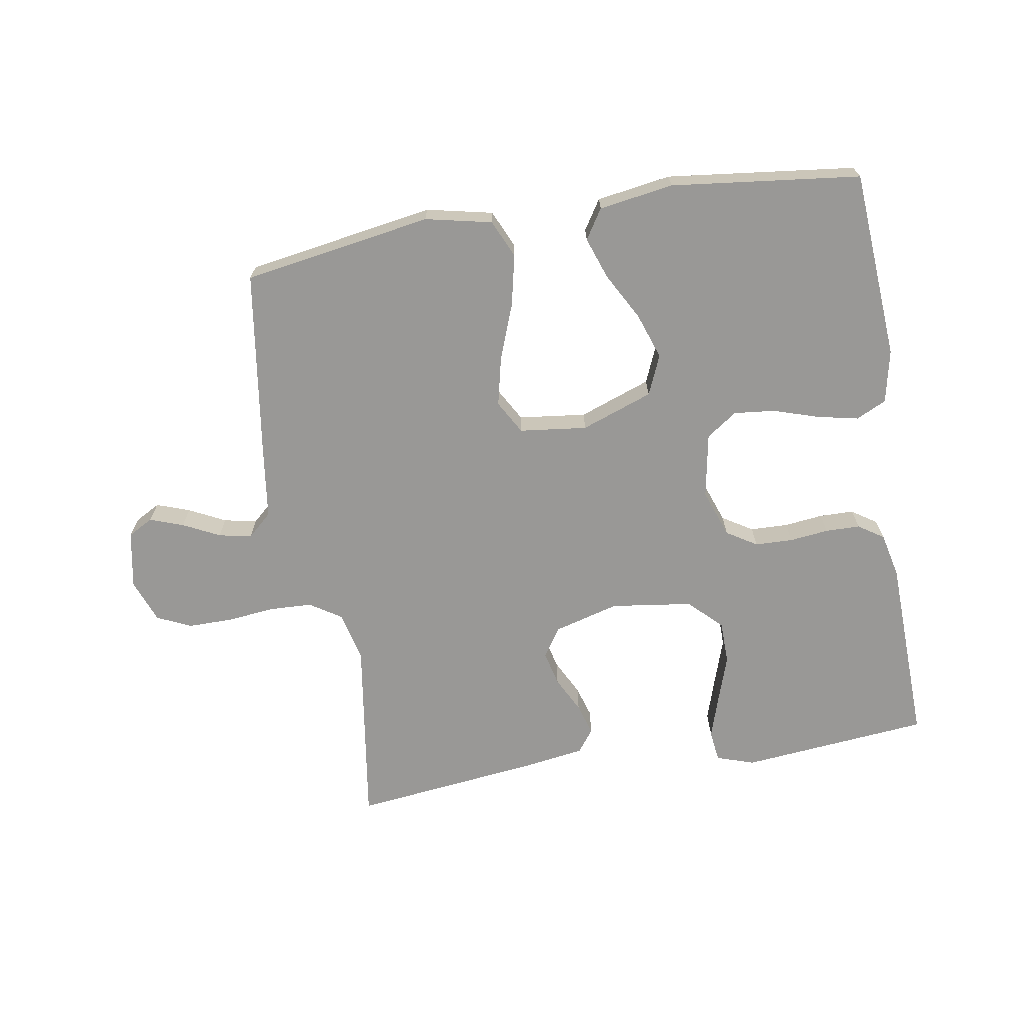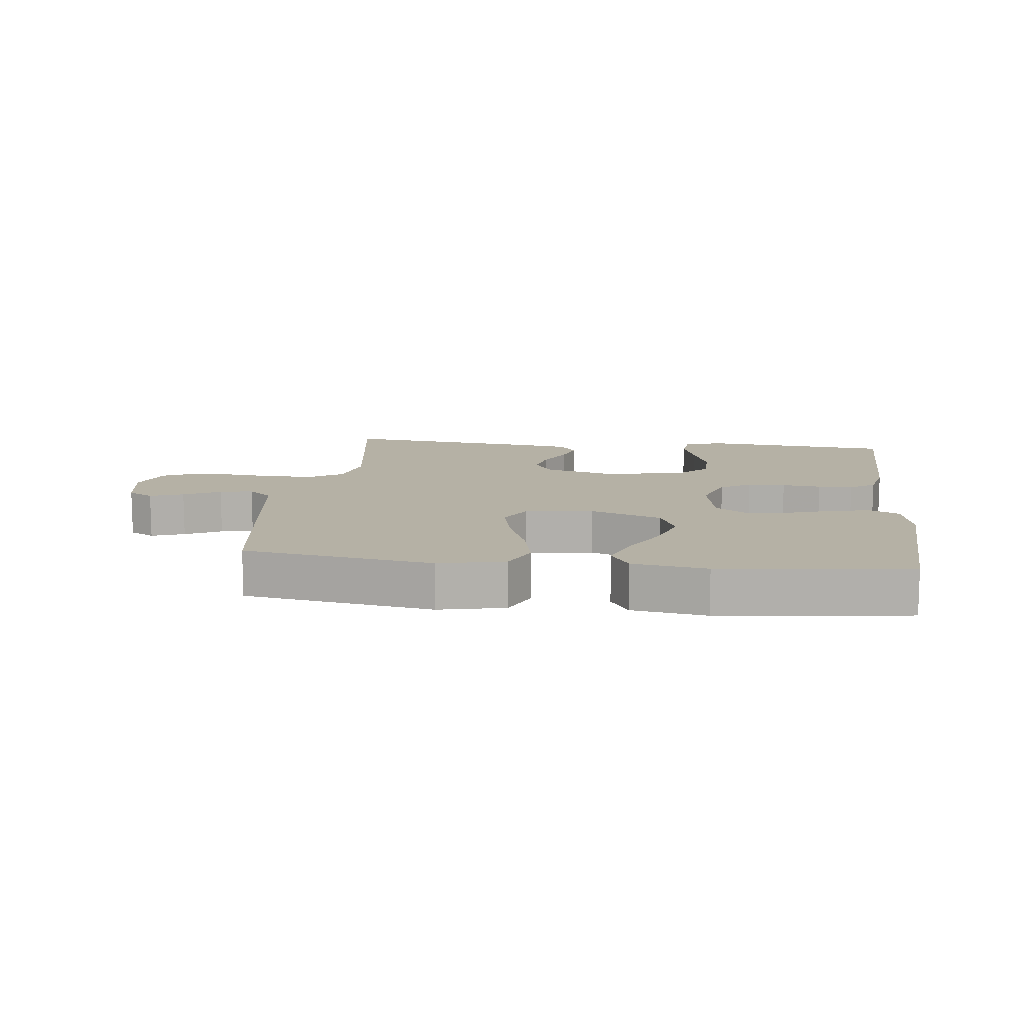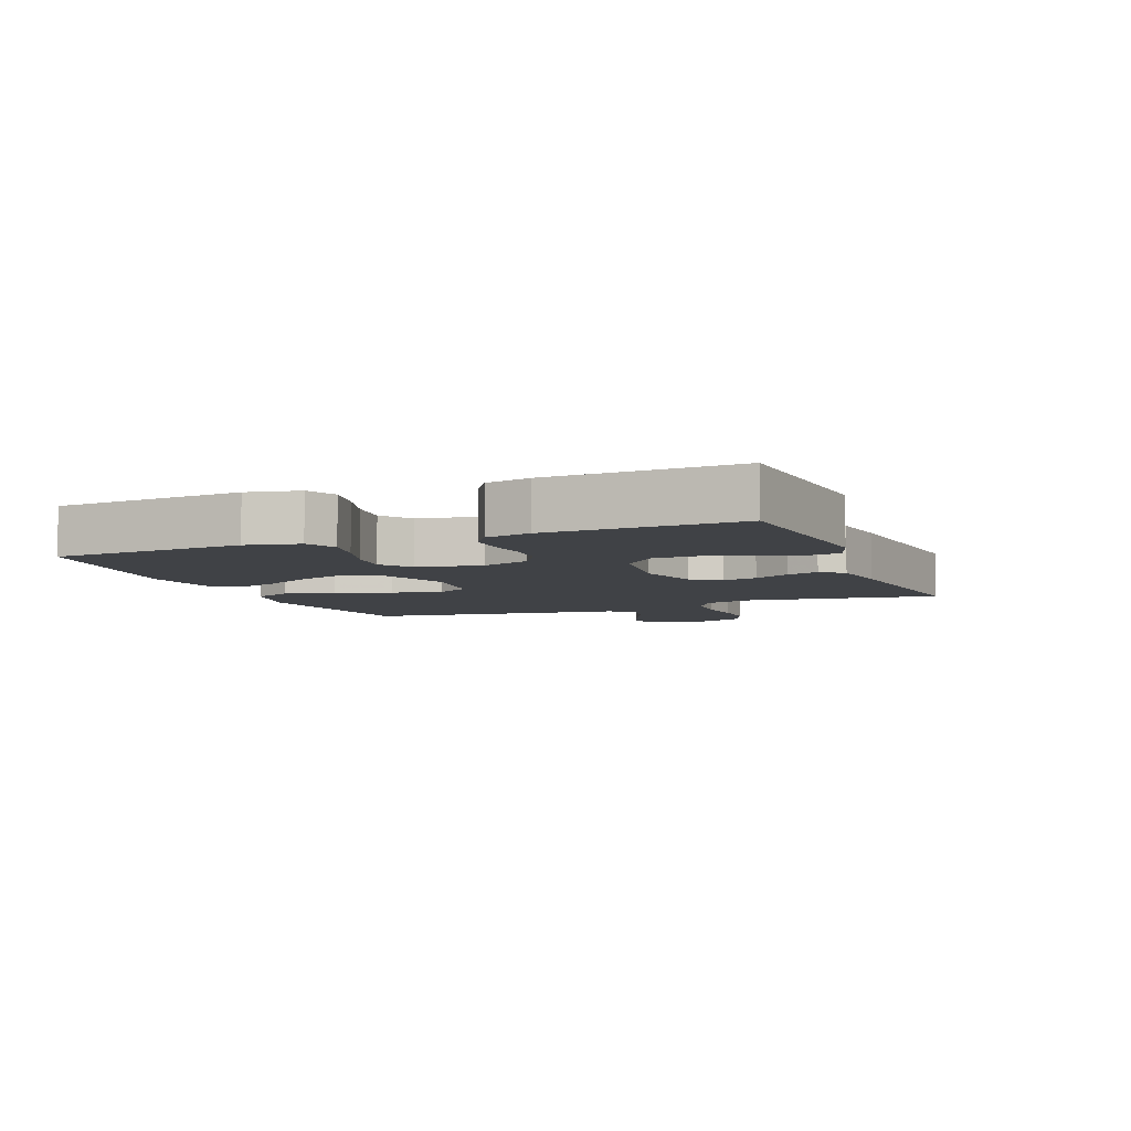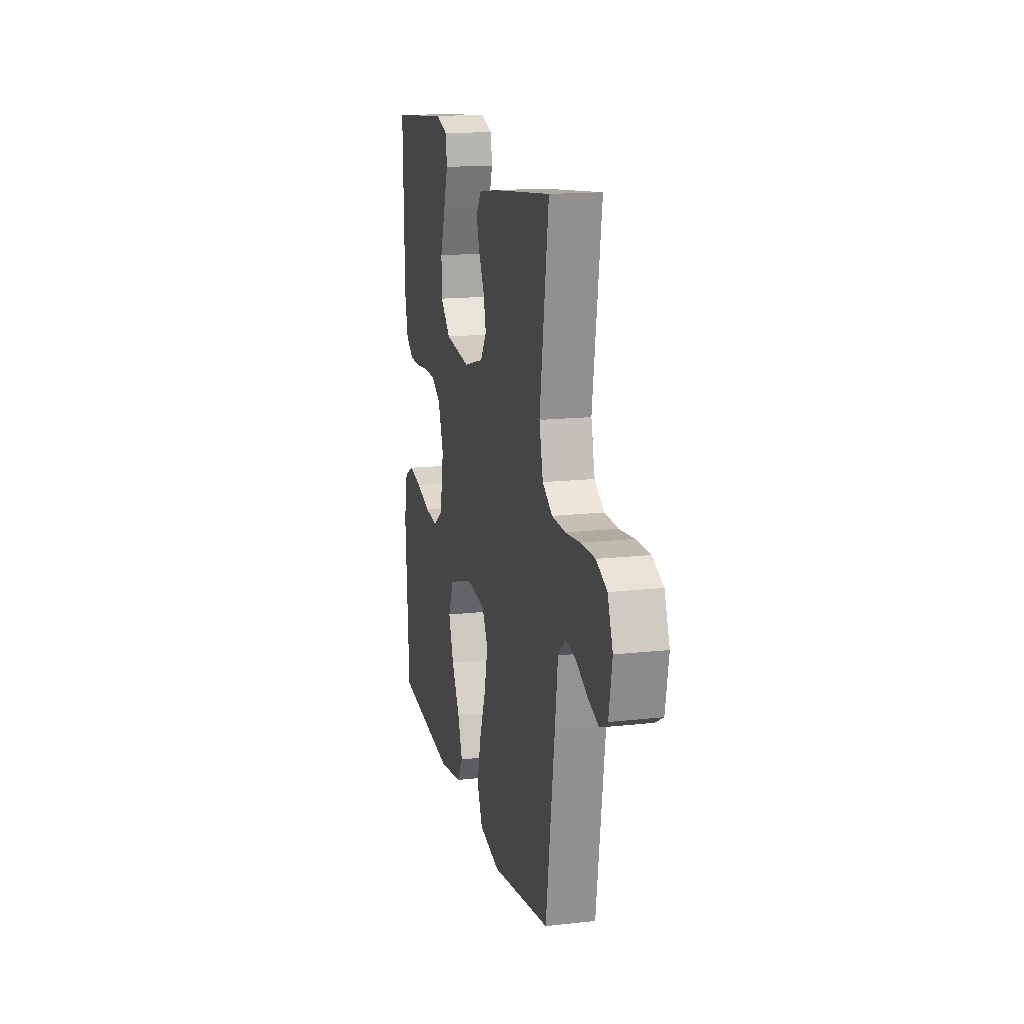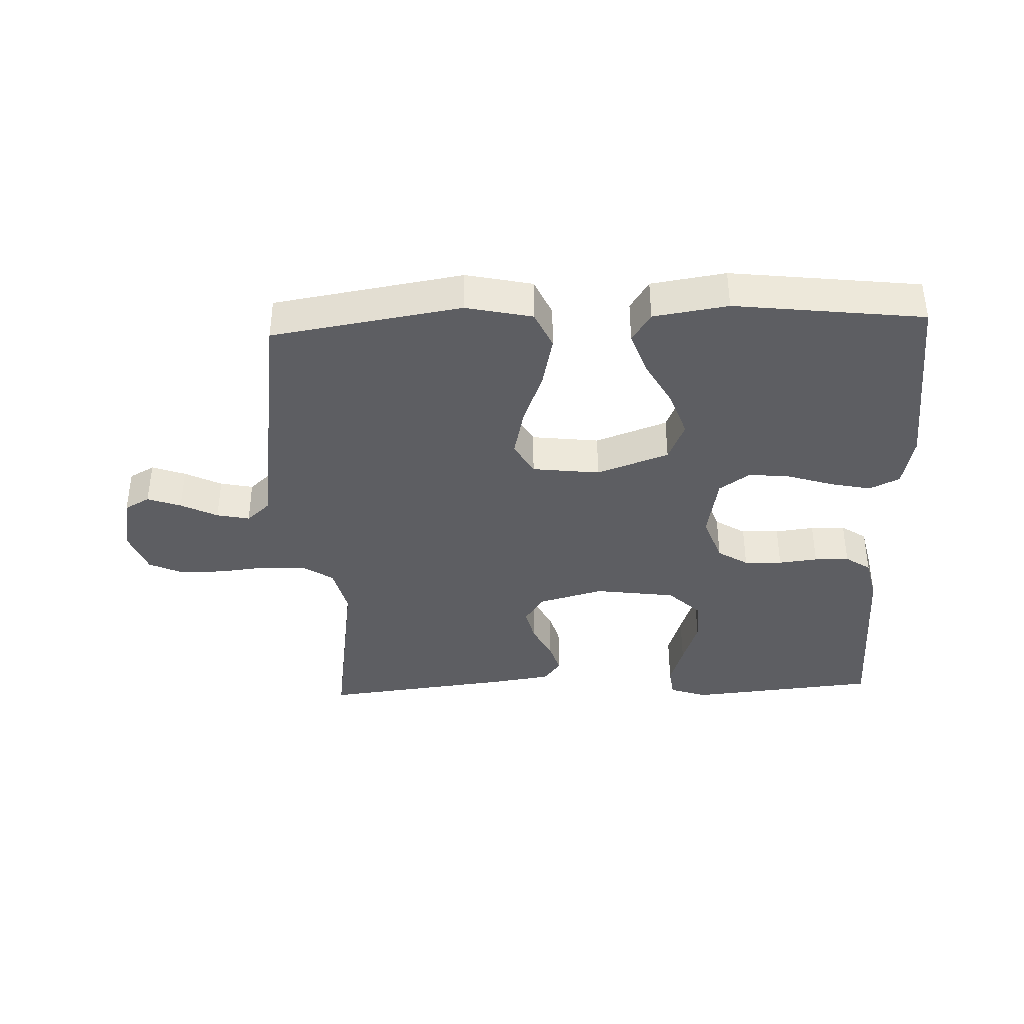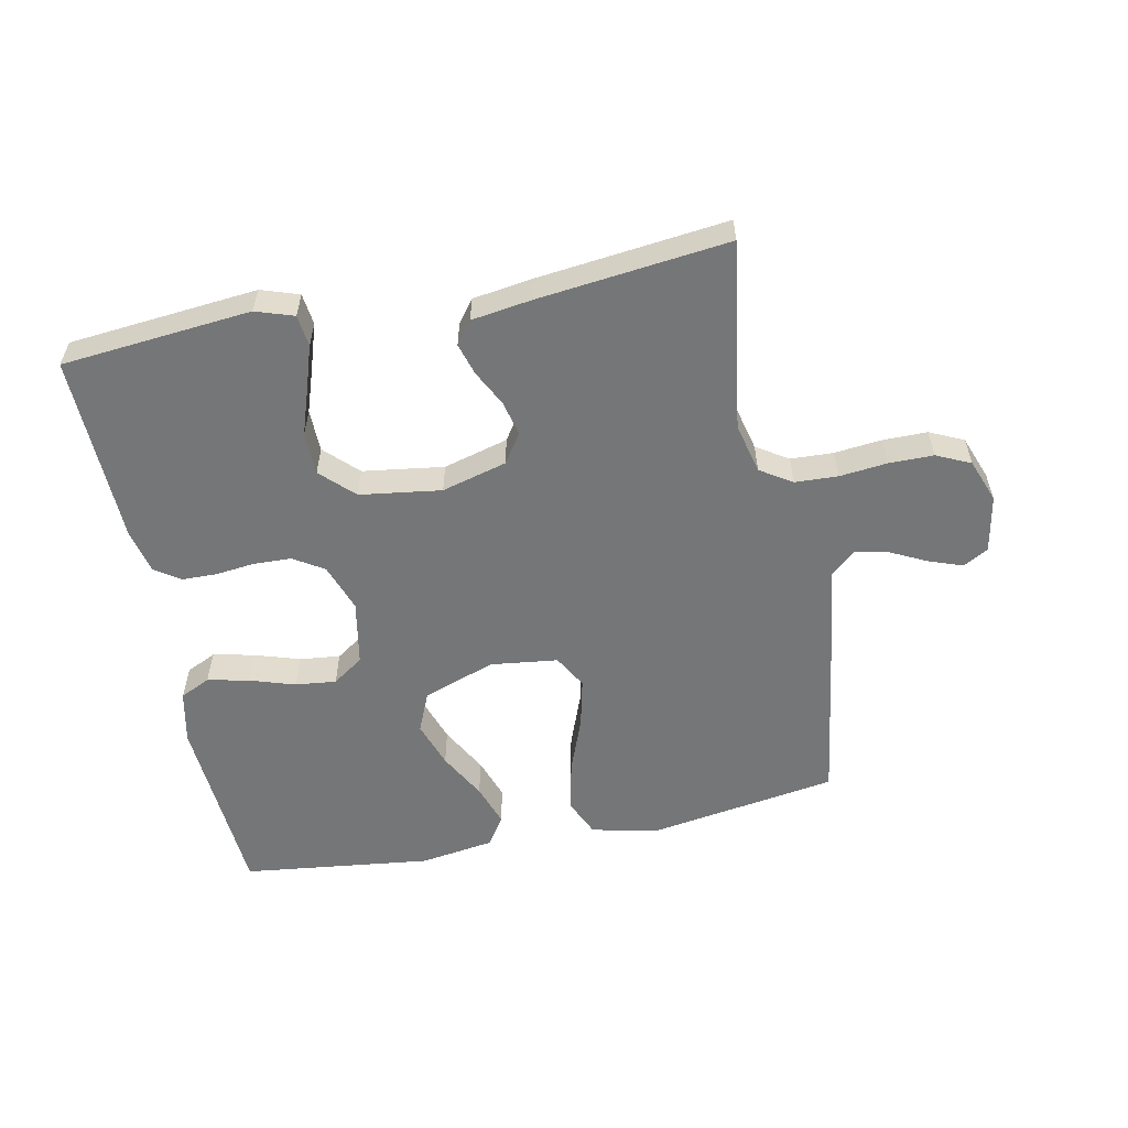
<metadata>
{"format":"obj","ext":"obj","renderer":"f3d","projection":"perspective","resolution":1024,"background":"white","views":[{"elev":-68.6,"azim":-170.4,"up":"+Y"},{"elev":11.9,"azim":-173.4,"up":"+Y"},{"elev":-6.4,"azim":-68.2,"up":"+Y"},{"elev":15.6,"azim":76.8,"up":"+Z"},{"elev":-38.6,"azim":-177.7,"up":"+Y"},{"elev":-56.7,"azim":11.4,"up":"+Y"}]}
</metadata>
<code>
v 0.5 0.07 -0.5
v 0.2 0.07 -0.548
v 0.095 0.07 -0.525
v 0.068 0.07 -0.465
v 0.086 0.07 -0.384
v 0.119 0.07 -0.297
v 0.137 0.07 -0.219
v 0.107 0.07 -0.166
v 0 0.07 -0.153
v -0.114 0.07 -0.194
v -0.141 0.07 -0.257
v -0.116 0.07 -0.33
v -0.075 0.07 -0.405
v -0.052 0.07 -0.471
v -0.082 0.07 -0.518
v -0.2 0.07 -0.536
v -0.5 0.07 -0.5
v -0.52 0.07 -0.2
v -0.502 0.07 -0.116
v -0.454 0.07 -0.093
v -0.389 0.07 -0.107
v -0.317 0.07 -0.13
v -0.252 0.07 -0.137
v -0.203 0.07 -0.103
v -0.184 0.07 0
v -0.211 0.07 0.076
v -0.259 0.07 0.106
v -0.319 0.07 0.108
v -0.381 0.07 0.101
v -0.436 0.07 0.102
v -0.476 0.07 0.129
v -0.492 0.07 0.2
v -0.5 0.07 0.5
v -0.2 0.07 0.528
v -0.14 0.07 0.508
v -0.134 0.07 0.458
v -0.156 0.07 0.39
v -0.181 0.07 0.316
v -0.18 0.07 0.248
v -0.129 0.07 0.198
v 0 0.07 0.18
v 0.103 0.07 0.208
v 0.134 0.07 0.254
v 0.121 0.07 0.309
v 0.092 0.07 0.366
v 0.077 0.07 0.416
v 0.104 0.07 0.452
v 0.2 0.07 0.466
v 0.5 0.07 0.5
v 0.455 0.07 0.2
v 0.474 0.07 0.121
v 0.524 0.07 0.089
v 0.592 0.07 0.086
v 0.667 0.07 0.094
v 0.738 0.07 0.094
v 0.792 0.07 0.069
v 0.818 0.07 0
v 0.801 0.07 -0.091
v 0.761 0.07 -0.113
v 0.708 0.07 -0.094
v 0.65 0.07 -0.065
v 0.598 0.07 -0.054
v 0.559 0.07 -0.089
v 0.544 0.07 -0.2
v 0.5 0 -0.5
v 0.2 0 -0.548
v 0.095 0 -0.525
v 0.068 0 -0.465
v 0.086 0 -0.384
v 0.119 0 -0.297
v 0.137 0 -0.219
v 0.107 0 -0.166
v 0 0 -0.153
v -0.114 0 -0.194
v -0.141 0 -0.257
v -0.116 0 -0.33
v -0.075 0 -0.405
v -0.052 0 -0.471
v -0.082 0 -0.518
v -0.2 0 -0.536
v -0.5 0 -0.5
v -0.52 0 -0.2
v -0.502 0 -0.116
v -0.454 0 -0.093
v -0.389 0 -0.107
v -0.317 0 -0.13
v -0.252 0 -0.137
v -0.203 0 -0.103
v -0.184 0 0
v -0.211 0 0.076
v -0.259 0 0.106
v -0.319 0 0.108
v -0.381 0 0.101
v -0.436 0 0.102
v -0.476 0 0.129
v -0.492 0 0.2
v -0.5 0 0.5
v -0.2 0 0.528
v -0.14 0 0.508
v -0.134 0 0.458
v -0.156 0 0.39
v -0.181 0 0.316
v -0.18 0 0.248
v -0.129 0 0.198
v 0 0 0.18
v 0.103 0 0.208
v 0.134 0 0.254
v 0.121 0 0.309
v 0.092 0 0.366
v 0.077 0 0.416
v 0.104 0 0.452
v 0.2 0 0.466
v 0.5 0 0.5
v 0.455 0 0.2
v 0.474 0 0.121
v 0.524 0 0.089
v 0.592 0 0.086
v 0.667 0 0.094
v 0.738 0 0.094
v 0.792 0 0.069
v 0.818 0 0
v 0.801 0 -0.091
v 0.761 0 -0.113
v 0.708 0 -0.094
v 0.65 0 -0.065
v 0.598 0 -0.054
v 0.559 0 -0.089
v 0.544 0 -0.2
f 4 5 6
f 3 4 6
f 2 3 6
f 1 2 6
f 64 1 6
f 63 64 6
f 62 63 6 7
f 59 60 61
f 58 59 61
f 57 58 61
f 56 57 61
f 55 56 61
f 54 55 61
f 53 54 61
f 52 53 61 62
f 62 7 8
f 52 62 8
f 51 52 8
f 48 49 50
f 47 48 50
f 46 47 50
f 45 46 50
f 44 45 50
f 43 44 50 51
f 51 8 9
f 43 51 9
f 42 43 9
f 36 37 38
f 35 36 38
f 34 35 38
f 33 34 38
f 32 33 38
f 31 32 38
f 30 31 38
f 29 30 38
f 28 29 38
f 27 28 38 39
f 26 27 39 40
f 20 21 22
f 19 20 22
f 18 19 22
f 17 18 22
f 16 17 22
f 15 16 22
f 14 15 22
f 13 14 22
f 12 13 22
f 11 12 22 23
f 10 11 23 24
f 10 24 25
f 9 10 25
f 42 9 25
f 41 42 25
f 25 26 40 41
f 70 69 68
f 70 68 67
f 70 67 66
f 70 66 65
f 70 65 128
f 70 128 127
f 71 70 127 126
f 125 124 123
f 125 123 122
f 125 122 121
f 125 121 120
f 125 120 119
f 125 119 118
f 125 118 117
f 126 125 117 116
f 72 71 126
f 72 126 116
f 72 116 115
f 114 113 112
f 114 112 111
f 114 111 110
f 114 110 109
f 114 109 108
f 115 114 108 107
f 73 72 115
f 73 115 107
f 73 107 106
f 102 101 100
f 102 100 99
f 102 99 98
f 102 98 97
f 102 97 96
f 102 96 95
f 102 95 94
f 102 94 93
f 102 93 92
f 103 102 92 91
f 104 103 91 90
f 86 85 84
f 86 84 83
f 86 83 82
f 86 82 81
f 86 81 80
f 86 80 79
f 86 79 78
f 86 78 77
f 86 77 76
f 87 86 76 75
f 88 87 75 74
f 89 88 74
f 89 74 73
f 89 73 106
f 89 106 105
f 105 104 90 89
f 1 65 66 2
f 2 66 67 3
f 3 67 68 4
f 4 68 69 5
f 5 69 70 6
f 6 70 71 7
f 7 71 72 8
f 8 72 73 9
f 9 73 74 10
f 10 74 75 11
f 11 75 76 12
f 12 76 77 13
f 13 77 78 14
f 14 78 79 15
f 15 79 80 16
f 16 80 81 17
f 17 81 82 18
f 18 82 83 19
f 19 83 84 20
f 20 84 85 21
f 21 85 86 22
f 22 86 87 23
f 23 87 88 24
f 24 88 89 25
f 25 89 90 26
f 26 90 91 27
f 27 91 92 28
f 28 92 93 29
f 29 93 94 30
f 30 94 95 31
f 31 95 96 32
f 32 96 97 33
f 33 97 98 34
f 34 98 99 35
f 35 99 100 36
f 36 100 101 37
f 37 101 102 38
f 38 102 103 39
f 39 103 104 40
f 40 104 105 41
f 41 105 106 42
f 42 106 107 43
f 43 107 108 44
f 44 108 109 45
f 45 109 110 46
f 46 110 111 47
f 47 111 112 48
f 48 112 113 49
f 49 113 114 50
f 50 114 115 51
f 51 115 116 52
f 52 116 117 53
f 53 117 118 54
f 54 118 119 55
f 55 119 120 56
f 56 120 121 57
f 57 121 122 58
f 58 122 123 59
f 59 123 124 60
f 60 124 125 61
f 61 125 126 62
f 62 126 127 63
f 63 127 128 64
f 64 128 65 1

</code>
